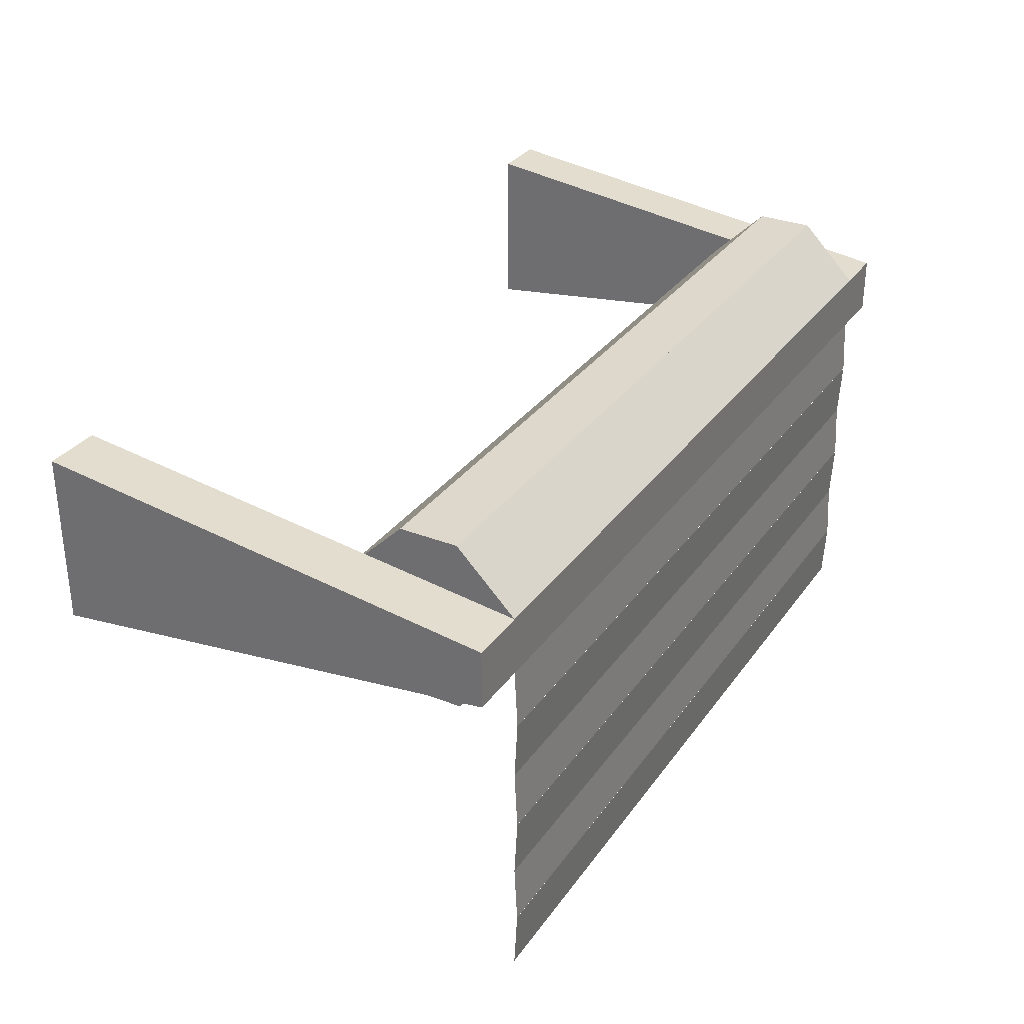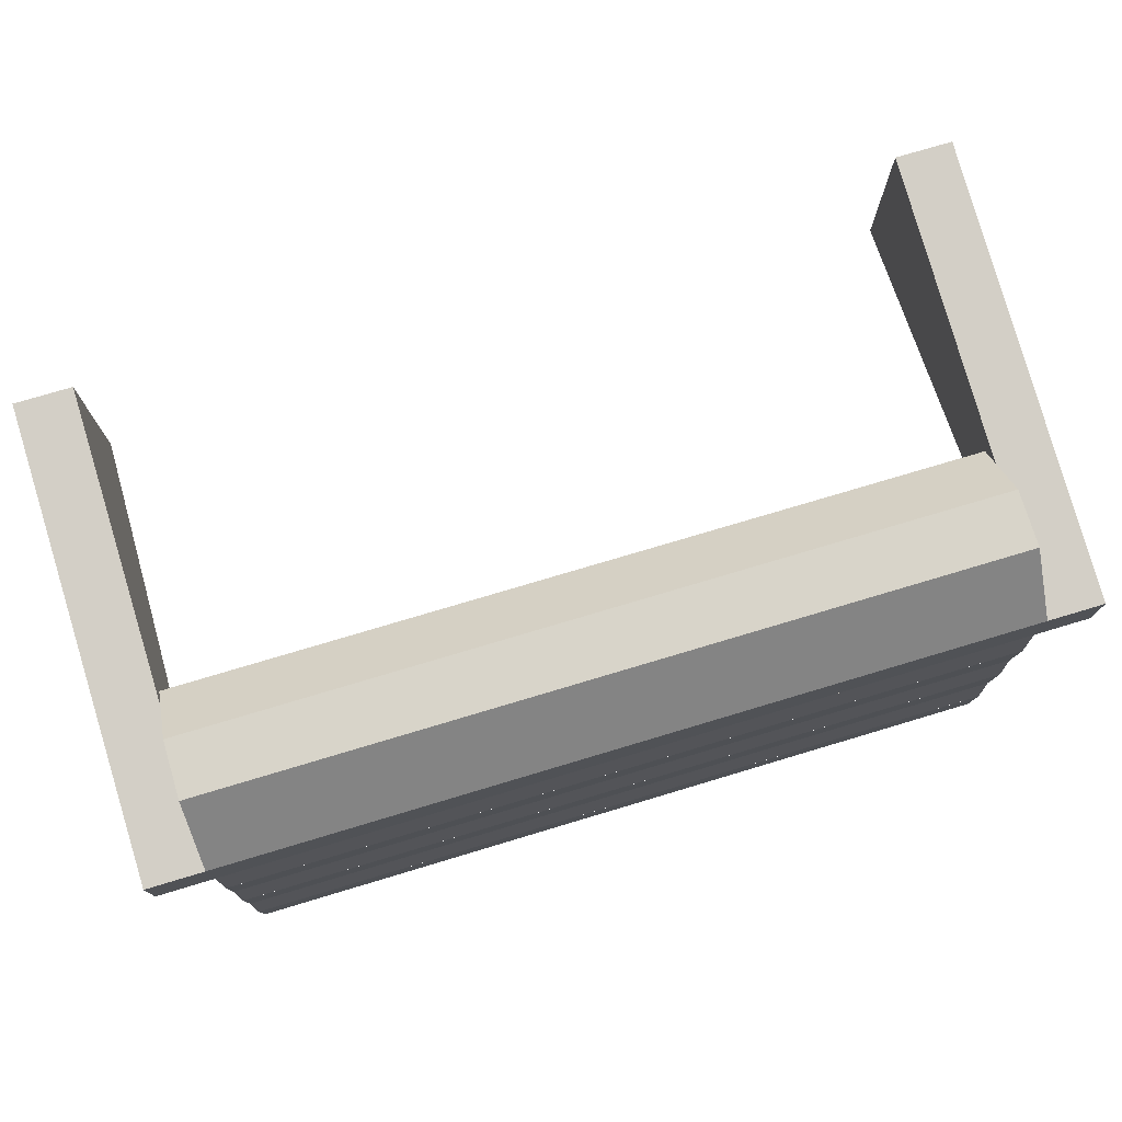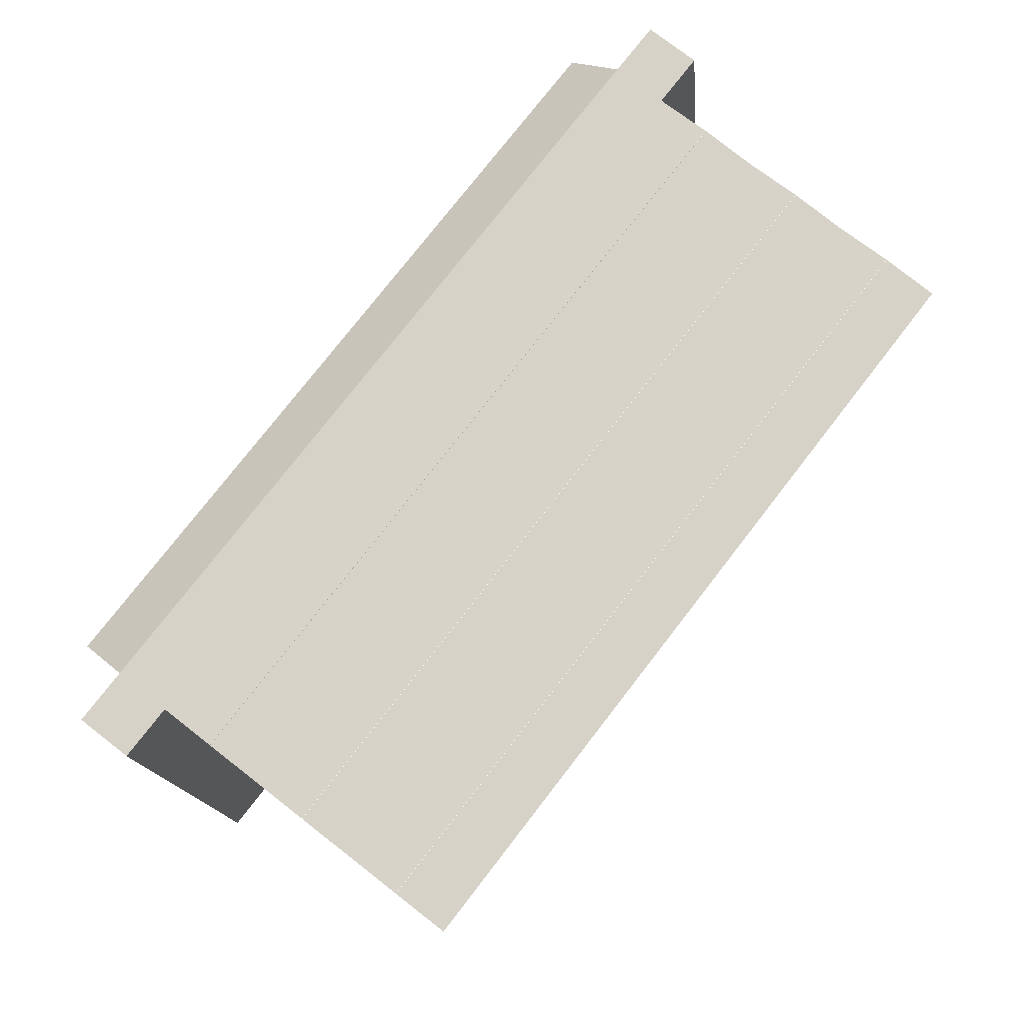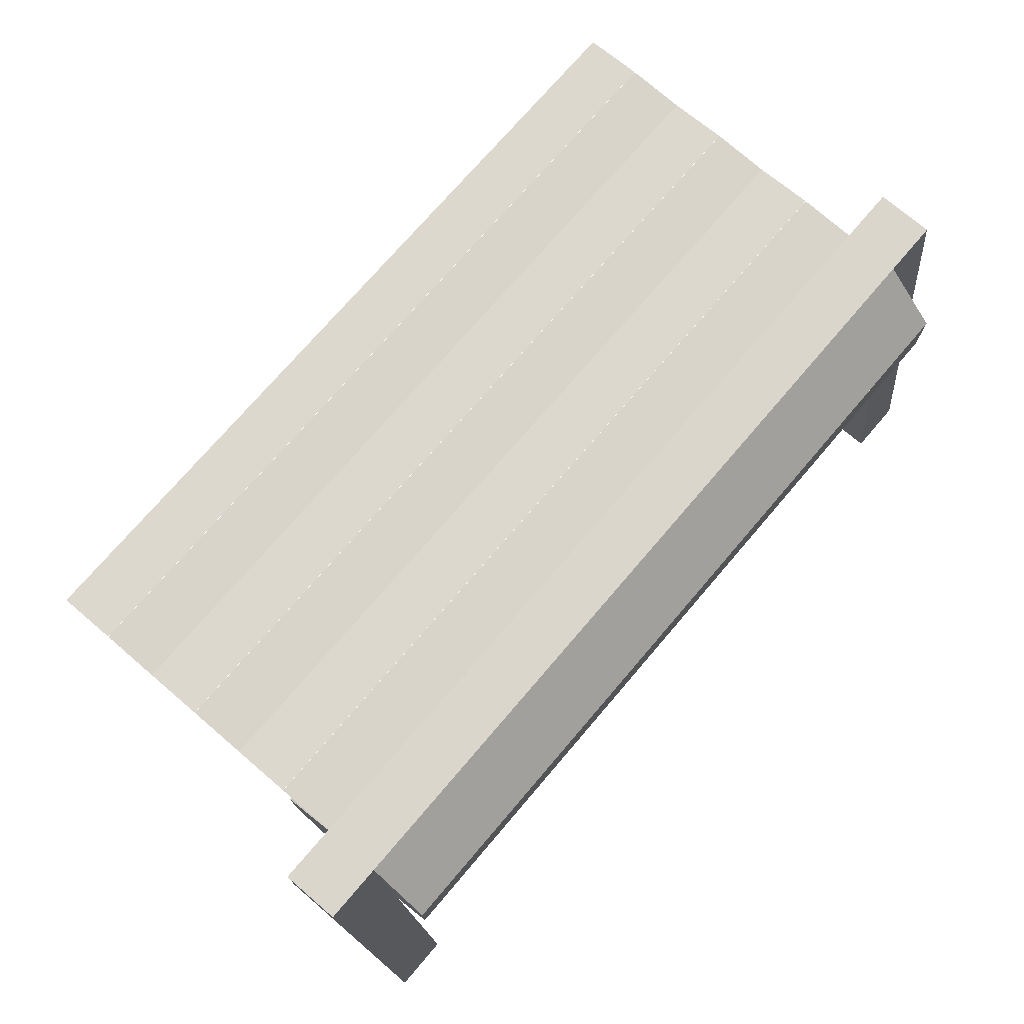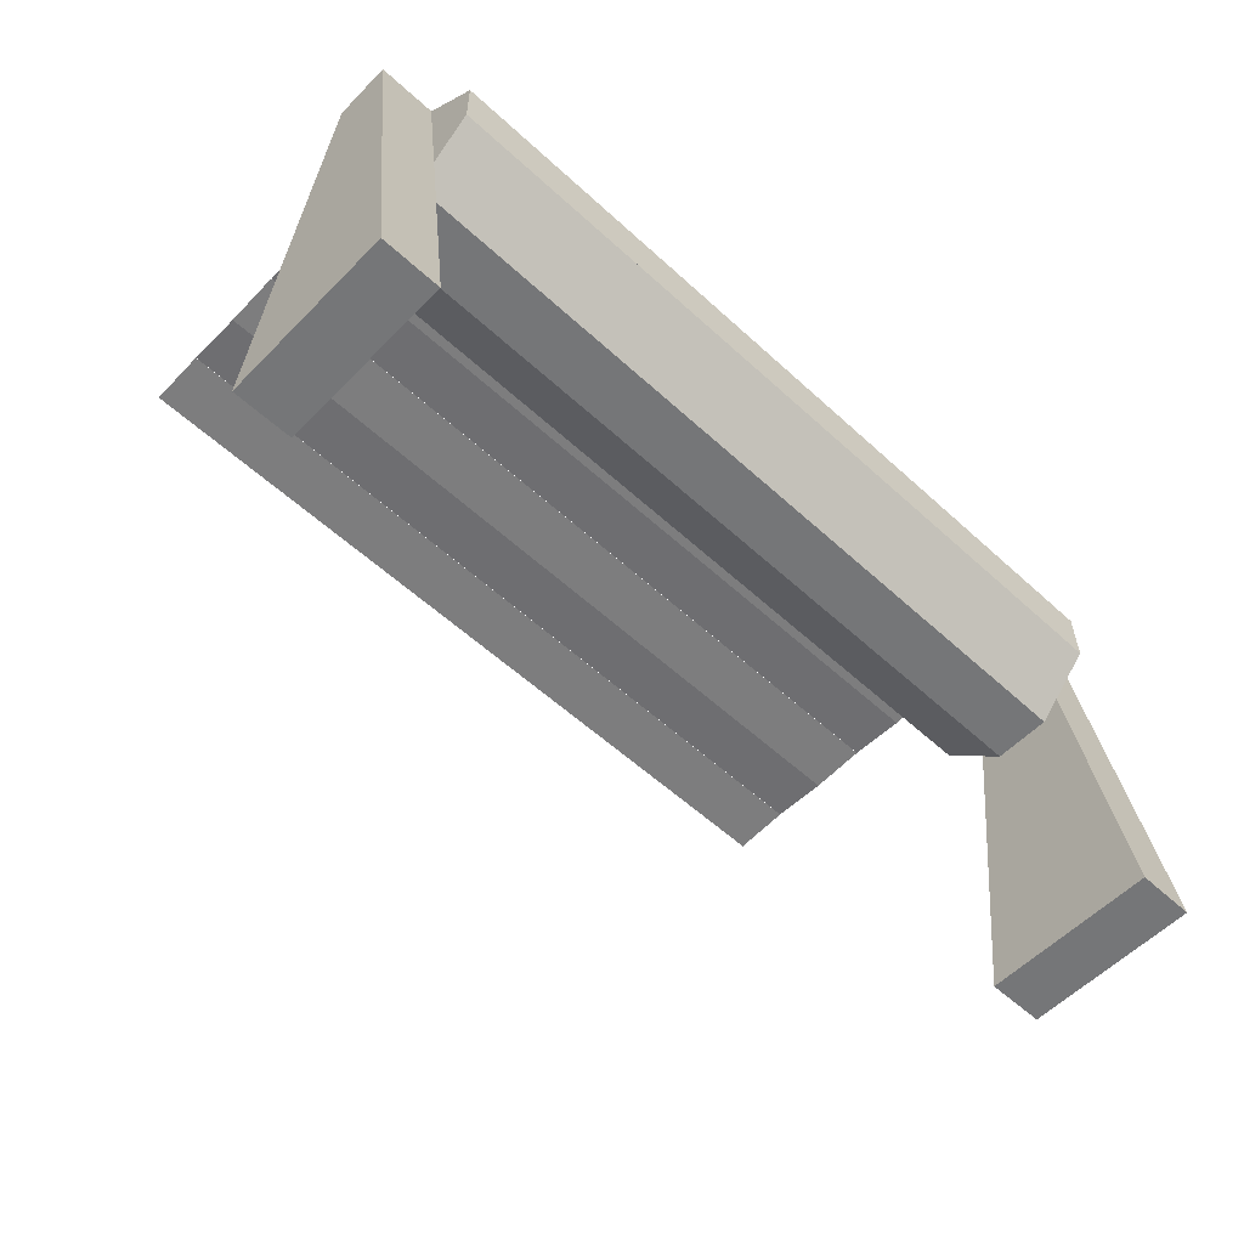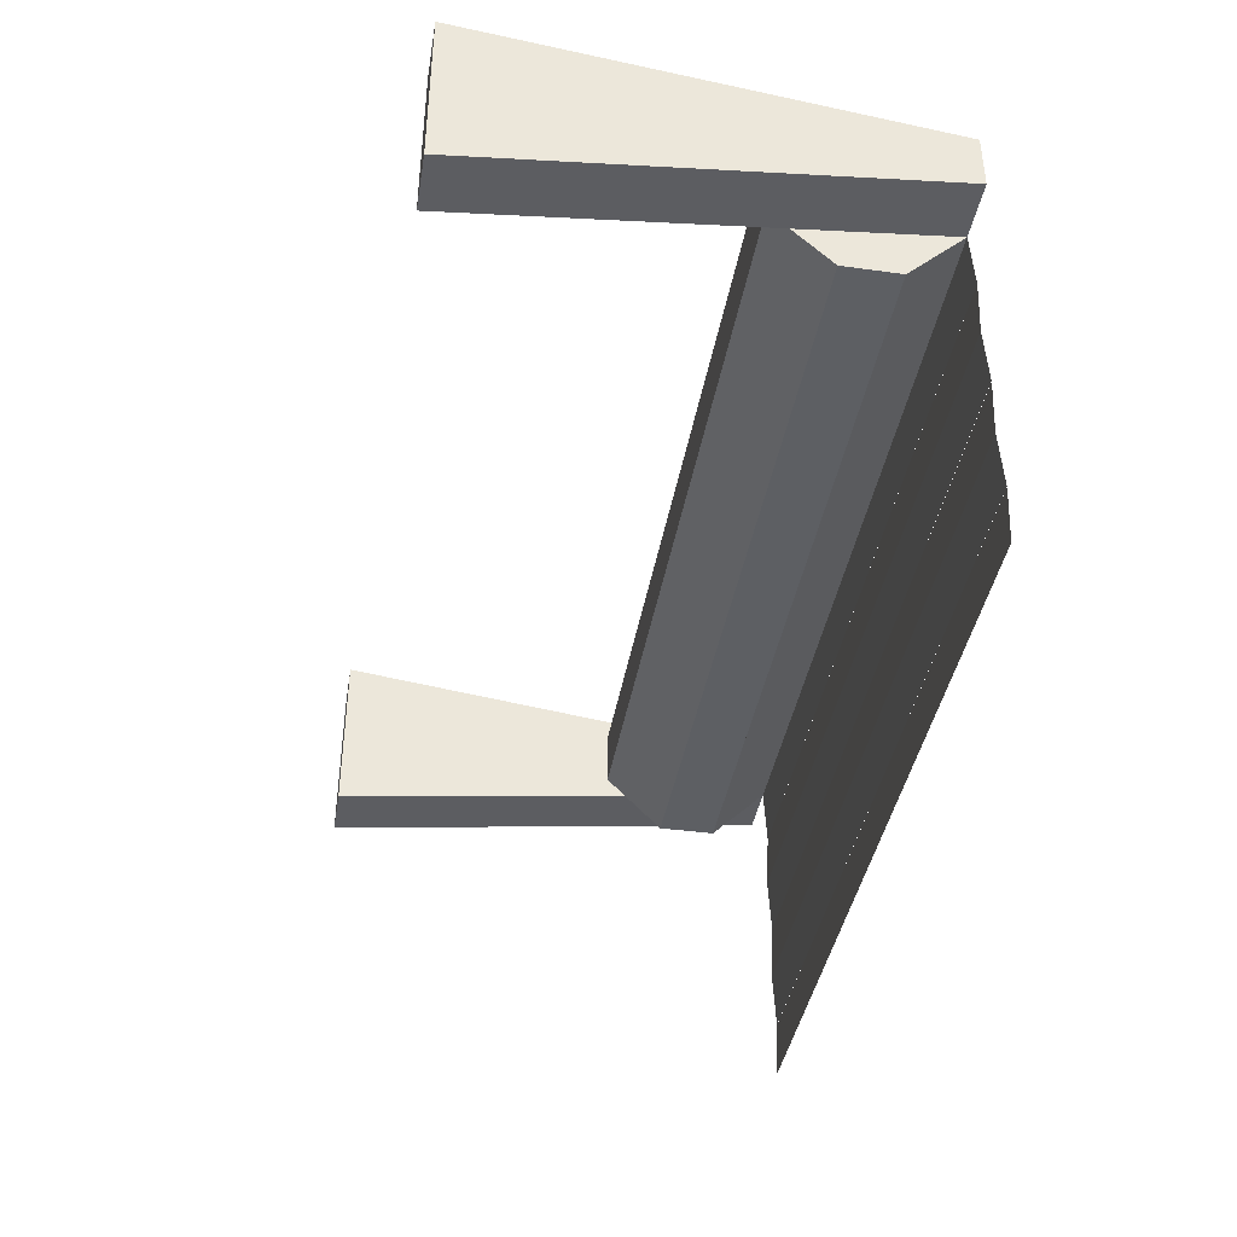
<metadata>
{"format":"obj","ext":"obj","renderer":"f3d","projection":"perspective","resolution":1024,"background":"white","views":[{"elev":31.3,"azim":-60.7,"up":"+Y"},{"elev":75.2,"azim":-16.7,"up":"+Y"},{"elev":77.4,"azim":-52.2,"up":"+Z"},{"elev":73.7,"azim":130.5,"up":"+Z"},{"elev":-56.8,"azim":136.4,"up":"+Z"},{"elev":-40.3,"azim":-99.6,"up":"+Y"}]}
</metadata>
<code>
o wrap_roll.obj
v 0.4375 0.875 0
v 0.5 0.875 0
v 0.5 0.9375 -0.5
v 0.4375 0.9375 -0.5
v 0.4375 0.75 -0.5
v 0.5 0.75 -0.5
v 0.5 0.8125 0
v 0.4375 0.8125 0
v -0.4375 0.875 -0.0625
v 0.4375 0.875 -0.0625
v 0.4375 0.875 -0.125
v -0.4375 0.875 -0.125
v -0.4375 0.8125 -0.125
v 0.4375 0.8125 -0.125
v 0.4375 0.8125 -0.0625
v -0.4375 0.8125 -0.0625
v -0.5 0.875 0
v -0.4375 0.875 0
v -0.4375 0.9375 -0.5
v -0.5 0.9375 -0.5
v -0.5 0.75 -0.5
v -0.4375 0.75 -0.5
v -0.4375 0.8125 0
v -0.5 0.8125 0
v -0.4375 0.875 0
v 0.4375 0.875 0
v 0.4375 0.875 -0.0625
v -0.4375 0.875 -0.0625
v -0.4375 0.8125 -0.0625
v 0.4375 0.8125 -0.0625
v 0.4375 0.8125 0
v -0.4375 0.8125 0
v -0.4375 0.9375 -0.0625
v 0.4375 0.9375 -0.0625
v 0.4375 0.9375 -0.0625
v -0.4375 0.9375 -0.0625
v -0.4375 0.875 -0.0625
v 0.4375 0.875 -0.0625
v 0.4375 0.875 0
v -0.4375 0.875 0
v -0.4375 0.75 -0.0625
v 0.4375 0.75 -0.0625
v 0.4375 0.8125 -0.0625
v -0.4375 0.8125 -0.0625
v -0.4375 0.8125 -0.125
v 0.4375 0.8125 -0.125
v 0.4375 0.75 -0.125
v -0.4375 0.75 -0.125
v -0.4375 0.9375 -0.125
v 0.4375 0.9375 -0.125
v 0.4375 0.875 -0.125
v -0.4375 0.875 -0.125
v -0.4375 0.875 -0.0625
v 0.4375 0.875 -0.0625
v 0.4375 0.9375 -0.0625
v -0.4375 0.9375 -0.0625
v -0.4375 0.8125 0
v 0.4375 0.8125 0
v 0.4375 0.8125 0
v -0.4375 0.8125 0
v -0.4375 0.8125 -0.0625
v 0.4375 0.8125 -0.0625
v 0.4375 0.75 -0.0625
v -0.4375 0.75 -0.0625
v 0.4375 0.8125 -0.1875
v -0.4375 0.8125 -0.1875
v -0.4375 0.8125 -0.1875
v 0.4375 0.8125 -0.1875
v 0.4375 0.8125 -0.125
v -0.4375 0.8125 -0.125
v -0.4375 0.75 -0.125
v 0.4375 0.75 -0.125
v 0.4375 0.9375 -0.125
v -0.4375 0.9375 -0.125
v -0.4375 0.9375 -0.125
v 0.4375 0.9375 -0.125
v 0.4375 0.875 -0.125
v -0.4375 0.875 -0.125
v -0.4375 0.875 -0.1875
v 0.4375 0.875 -0.1875
v -0.4375 0.8125 -0.1875
v 0.4375 0.8125 -0.1875
v 0.4375 0.8125 -0.125
v -0.4375 0.8125 -0.125
v -0.4375 0.875 -0.125
v 0.4375 0.875 -0.125
v 0.4375 0.875 -0.1875
v -0.4375 0.875 -0.1875
v -0.4375 0.8125 0
v 0.4375 0.8125 0
v 0.4375 0.8125 0
v -0.4375 0.8125 0
v -0.4375 0.7501 0.003271
v 0.4375 0.7501 0.003271
v 0.4375 0.7501 0.003271
v -0.4375 0.7501 0.003271
v -0.4375 0.7499 0.003271
v 0.4375 0.7499 0.003271
v 0.4375 0.7499 0.003271
v -0.4375 0.7499 0.003271
v -0.4375 0.6875 0
v 0.4375 0.6875 0
v 0.4375 0.6875 0
v -0.4375 0.6875 0
v -0.4375 0.6249 0.003271
v 0.4375 0.6249 0.003271
v 0.4375 0.6249 0.003271
v -0.4375 0.6249 0.003271
v -0.4375 0.5625 0
v 0.4375 0.5625 0
v 0.4375 0.5625 0
v -0.4375 0.5625 0
v -0.4375 0.6875 0
v 0.4375 0.6875 0
v 0.4375 0.6875 0
v -0.4375 0.6875 0
v -0.4375 0.6251 0.003271
v 0.4375 0.6251 0.003271
v 0.4375 0.6251 0.003271
v -0.4375 0.6251 0.003271
v -0.4375 0.4999 0.003271
v 0.4375 0.4999 0.003271
v 0.4375 0.4999 0.003271
v -0.4375 0.4999 0.003271
v -0.4375 0.4375 0
v 0.4375 0.4375 0
v 0.4375 0.4375 0
v -0.4375 0.4375 0
v -0.4375 0.5625 0
v 0.4375 0.5625 0
v 0.4375 0.5625 0
v -0.4375 0.5625 0
v -0.4375 0.5001 0.003271
v 0.4375 0.5001 0.003271
v 0.4375 0.5001 0.003271
v -0.4375 0.5001 0.003271
f 1 2 3 4
f 5 6 7 8
f 2 1 8 7
f 4 3 6 5
f 3 2 7 6
f 1 4 5 8
f 9 10 11 12
f 13 14 15 16
f 10 9 16 15
f 12 11 14 13
f 11 10 15 14
f 9 12 13 16
f 17 18 19 20
f 21 22 23 24
f 18 17 24 23
f 20 19 22 21
f 19 18 23 22
f 17 20 21 24
f 25 26 27 28
f 29 30 31 32
f 26 25 32 31
f 28 27 30 29
f 27 26 31 30
f 25 28 29 32
f 33 34 35 36
f 37 38 39 40
f 34 33 40 39
f 36 35 38 37
f 35 34 39 38
f 33 36 37 40
f 41 42 43 44
f 45 46 47 48
f 42 41 48 47
f 44 43 46 45
f 43 42 47 46
f 41 44 45 48
f 49 50 51 52
f 53 54 55 56
f 50 49 56 55
f 52 51 54 53
f 51 50 55 54
f 49 52 53 56
f 57 58 59 60
f 61 62 63 64
f 58 57 64 63
f 60 59 62 61
f 59 58 63 62
f 57 60 61 64
f 65 66 67 68
f 69 70 71 72
f 66 65 72 71
f 68 67 70 69
f 67 66 71 70
f 65 68 69 72
f 73 74 75 76
f 77 78 79 80
f 74 73 80 79
f 76 75 78 77
f 75 74 79 78
f 73 76 77 80
f 81 82 83 84
f 85 86 87 88
f 82 81 88 87
f 84 83 86 85
f 83 82 87 86
f 81 84 85 88
f 89 90 91 92
f 93 94 95 96
f 90 89 96 95
f 92 91 94 93
f 91 90 95 94
f 89 92 93 96
f 97 98 99 100
f 101 102 103 104
f 98 97 104 103
f 100 99 102 101
f 99 98 103 102
f 97 100 101 104
f 105 106 107 108
f 109 110 111 112
f 106 105 112 111
f 108 107 110 109
f 107 106 111 110
f 105 108 109 112
f 113 114 115 116
f 117 118 119 120
f 114 113 120 119
f 116 115 118 117
f 115 114 119 118
f 113 116 117 120
f 121 122 123 124
f 125 126 127 128
f 122 121 128 127
f 124 123 126 125
f 123 122 127 126
f 121 124 125 128
f 129 130 131 132
f 133 134 135 136
f 130 129 136 135
f 132 131 134 133
f 131 130 135 134
f 129 132 133 136

</code>
